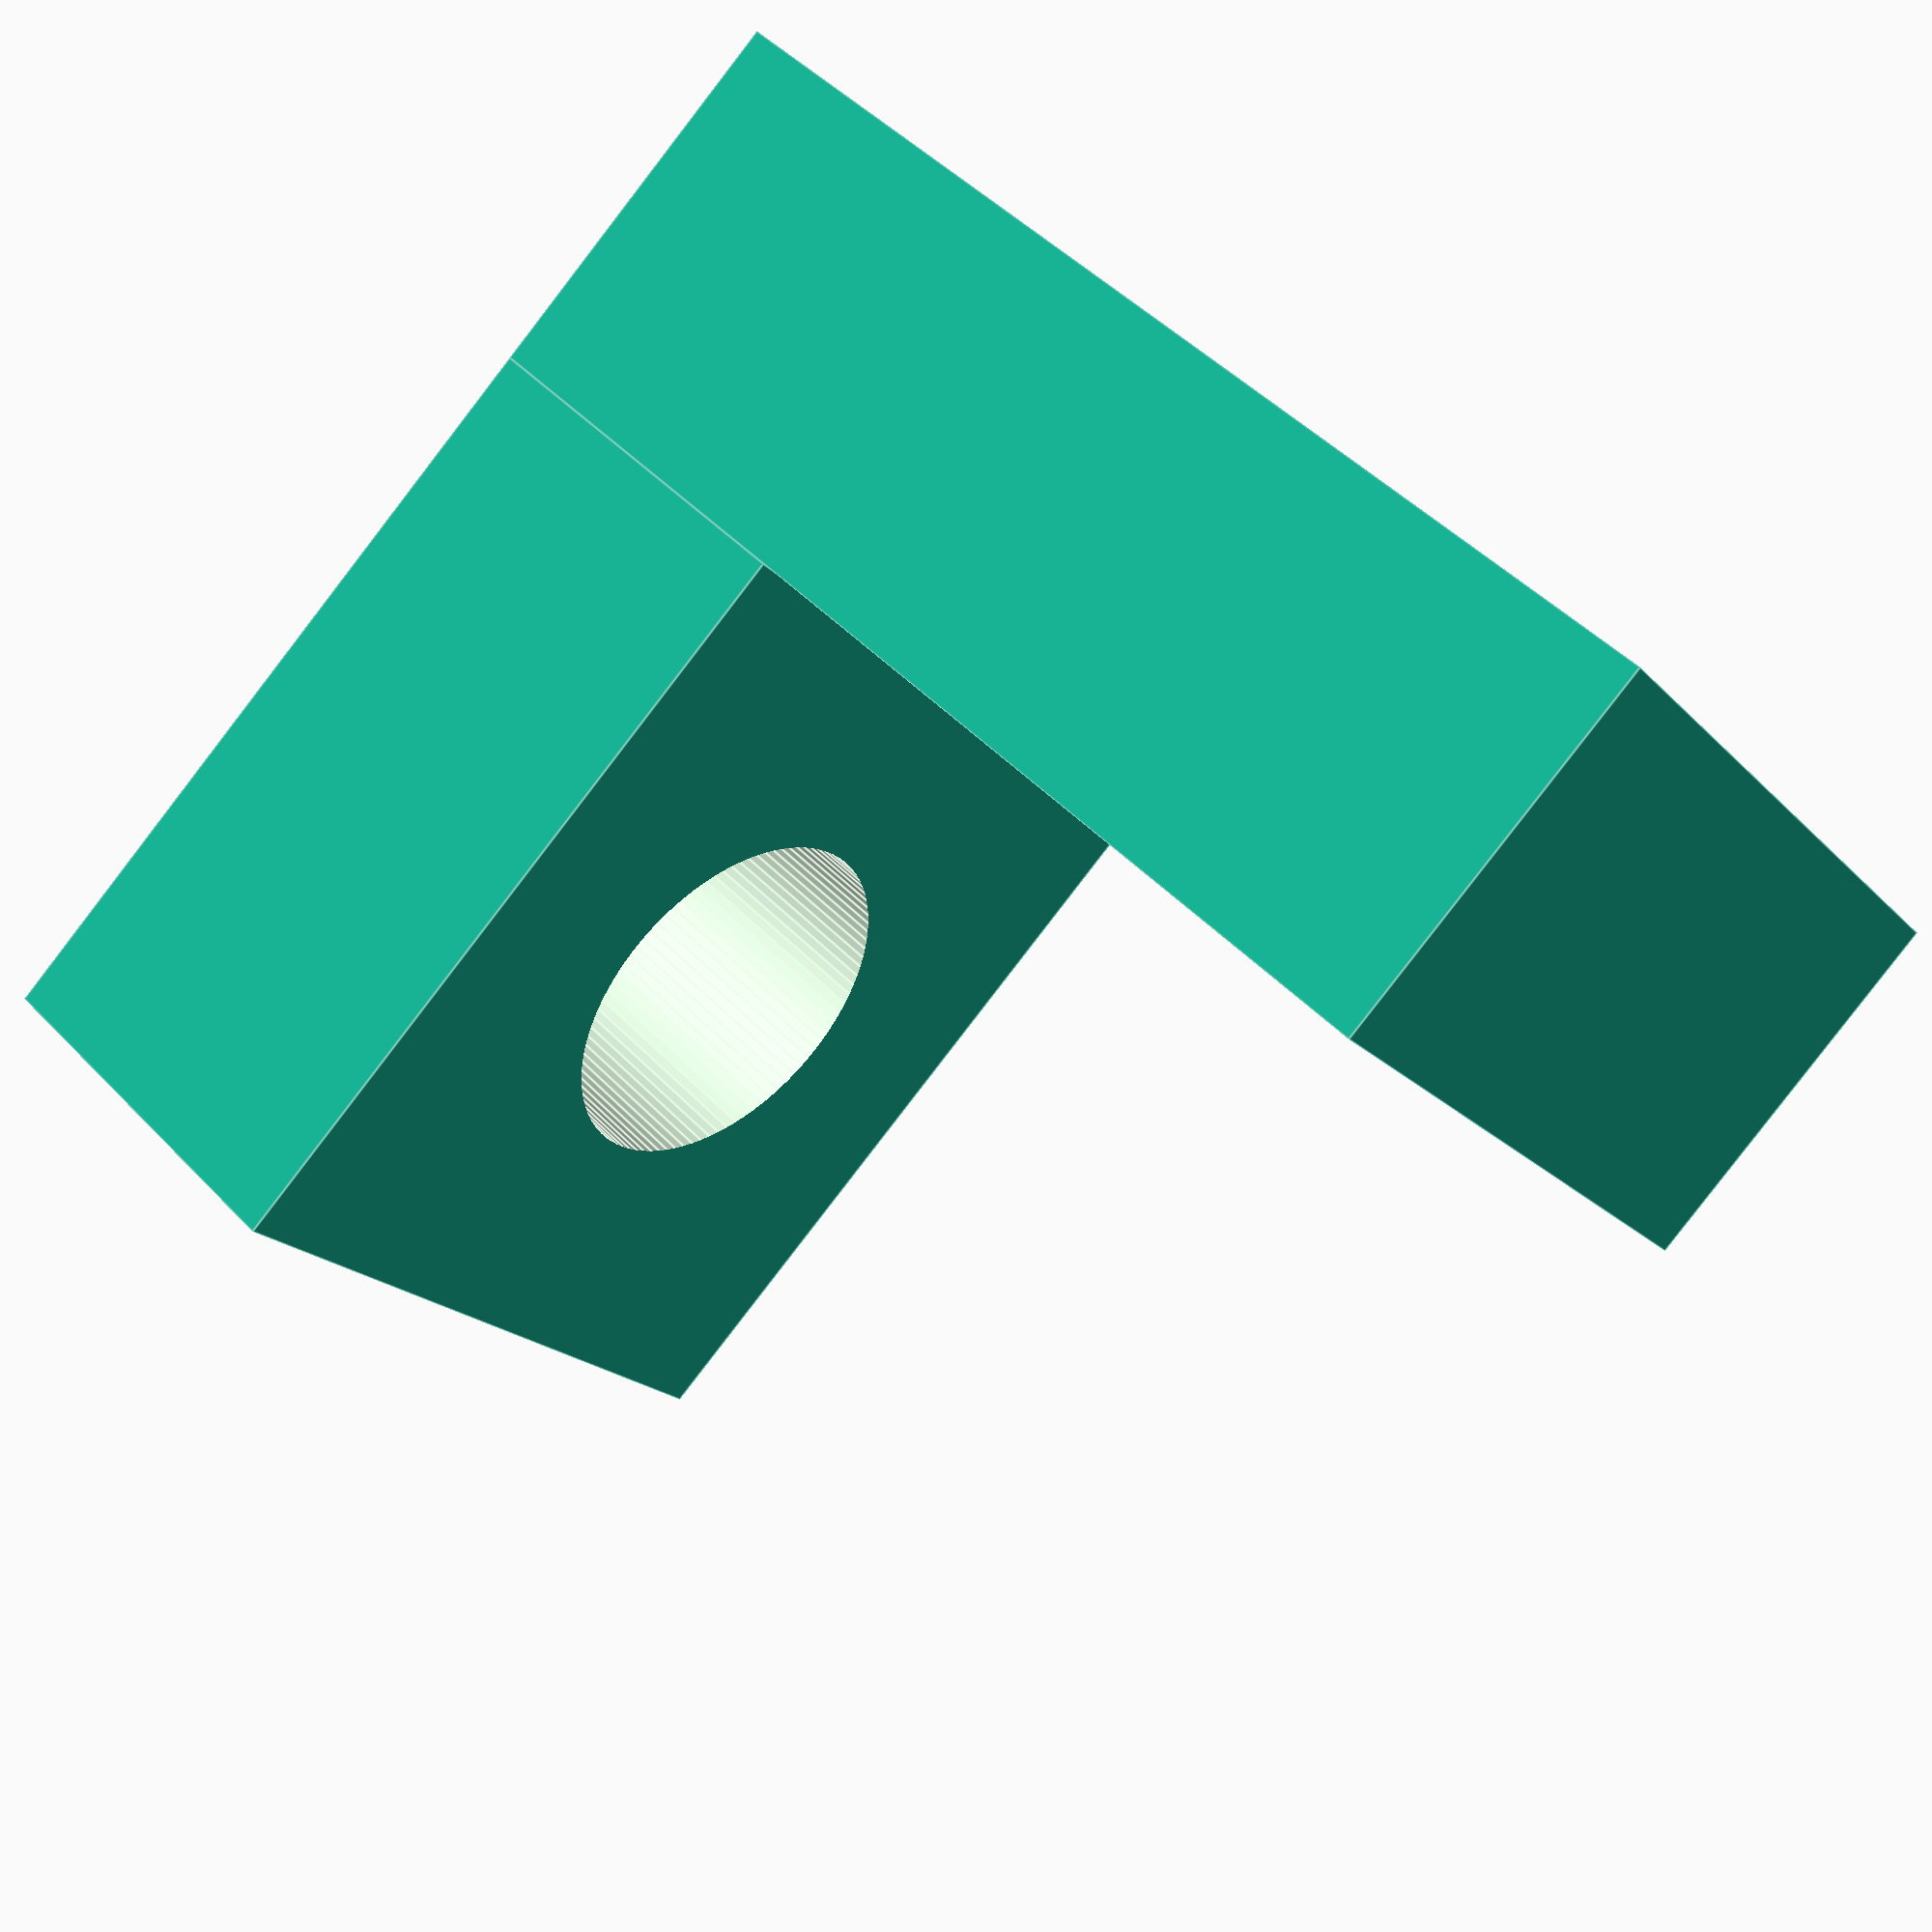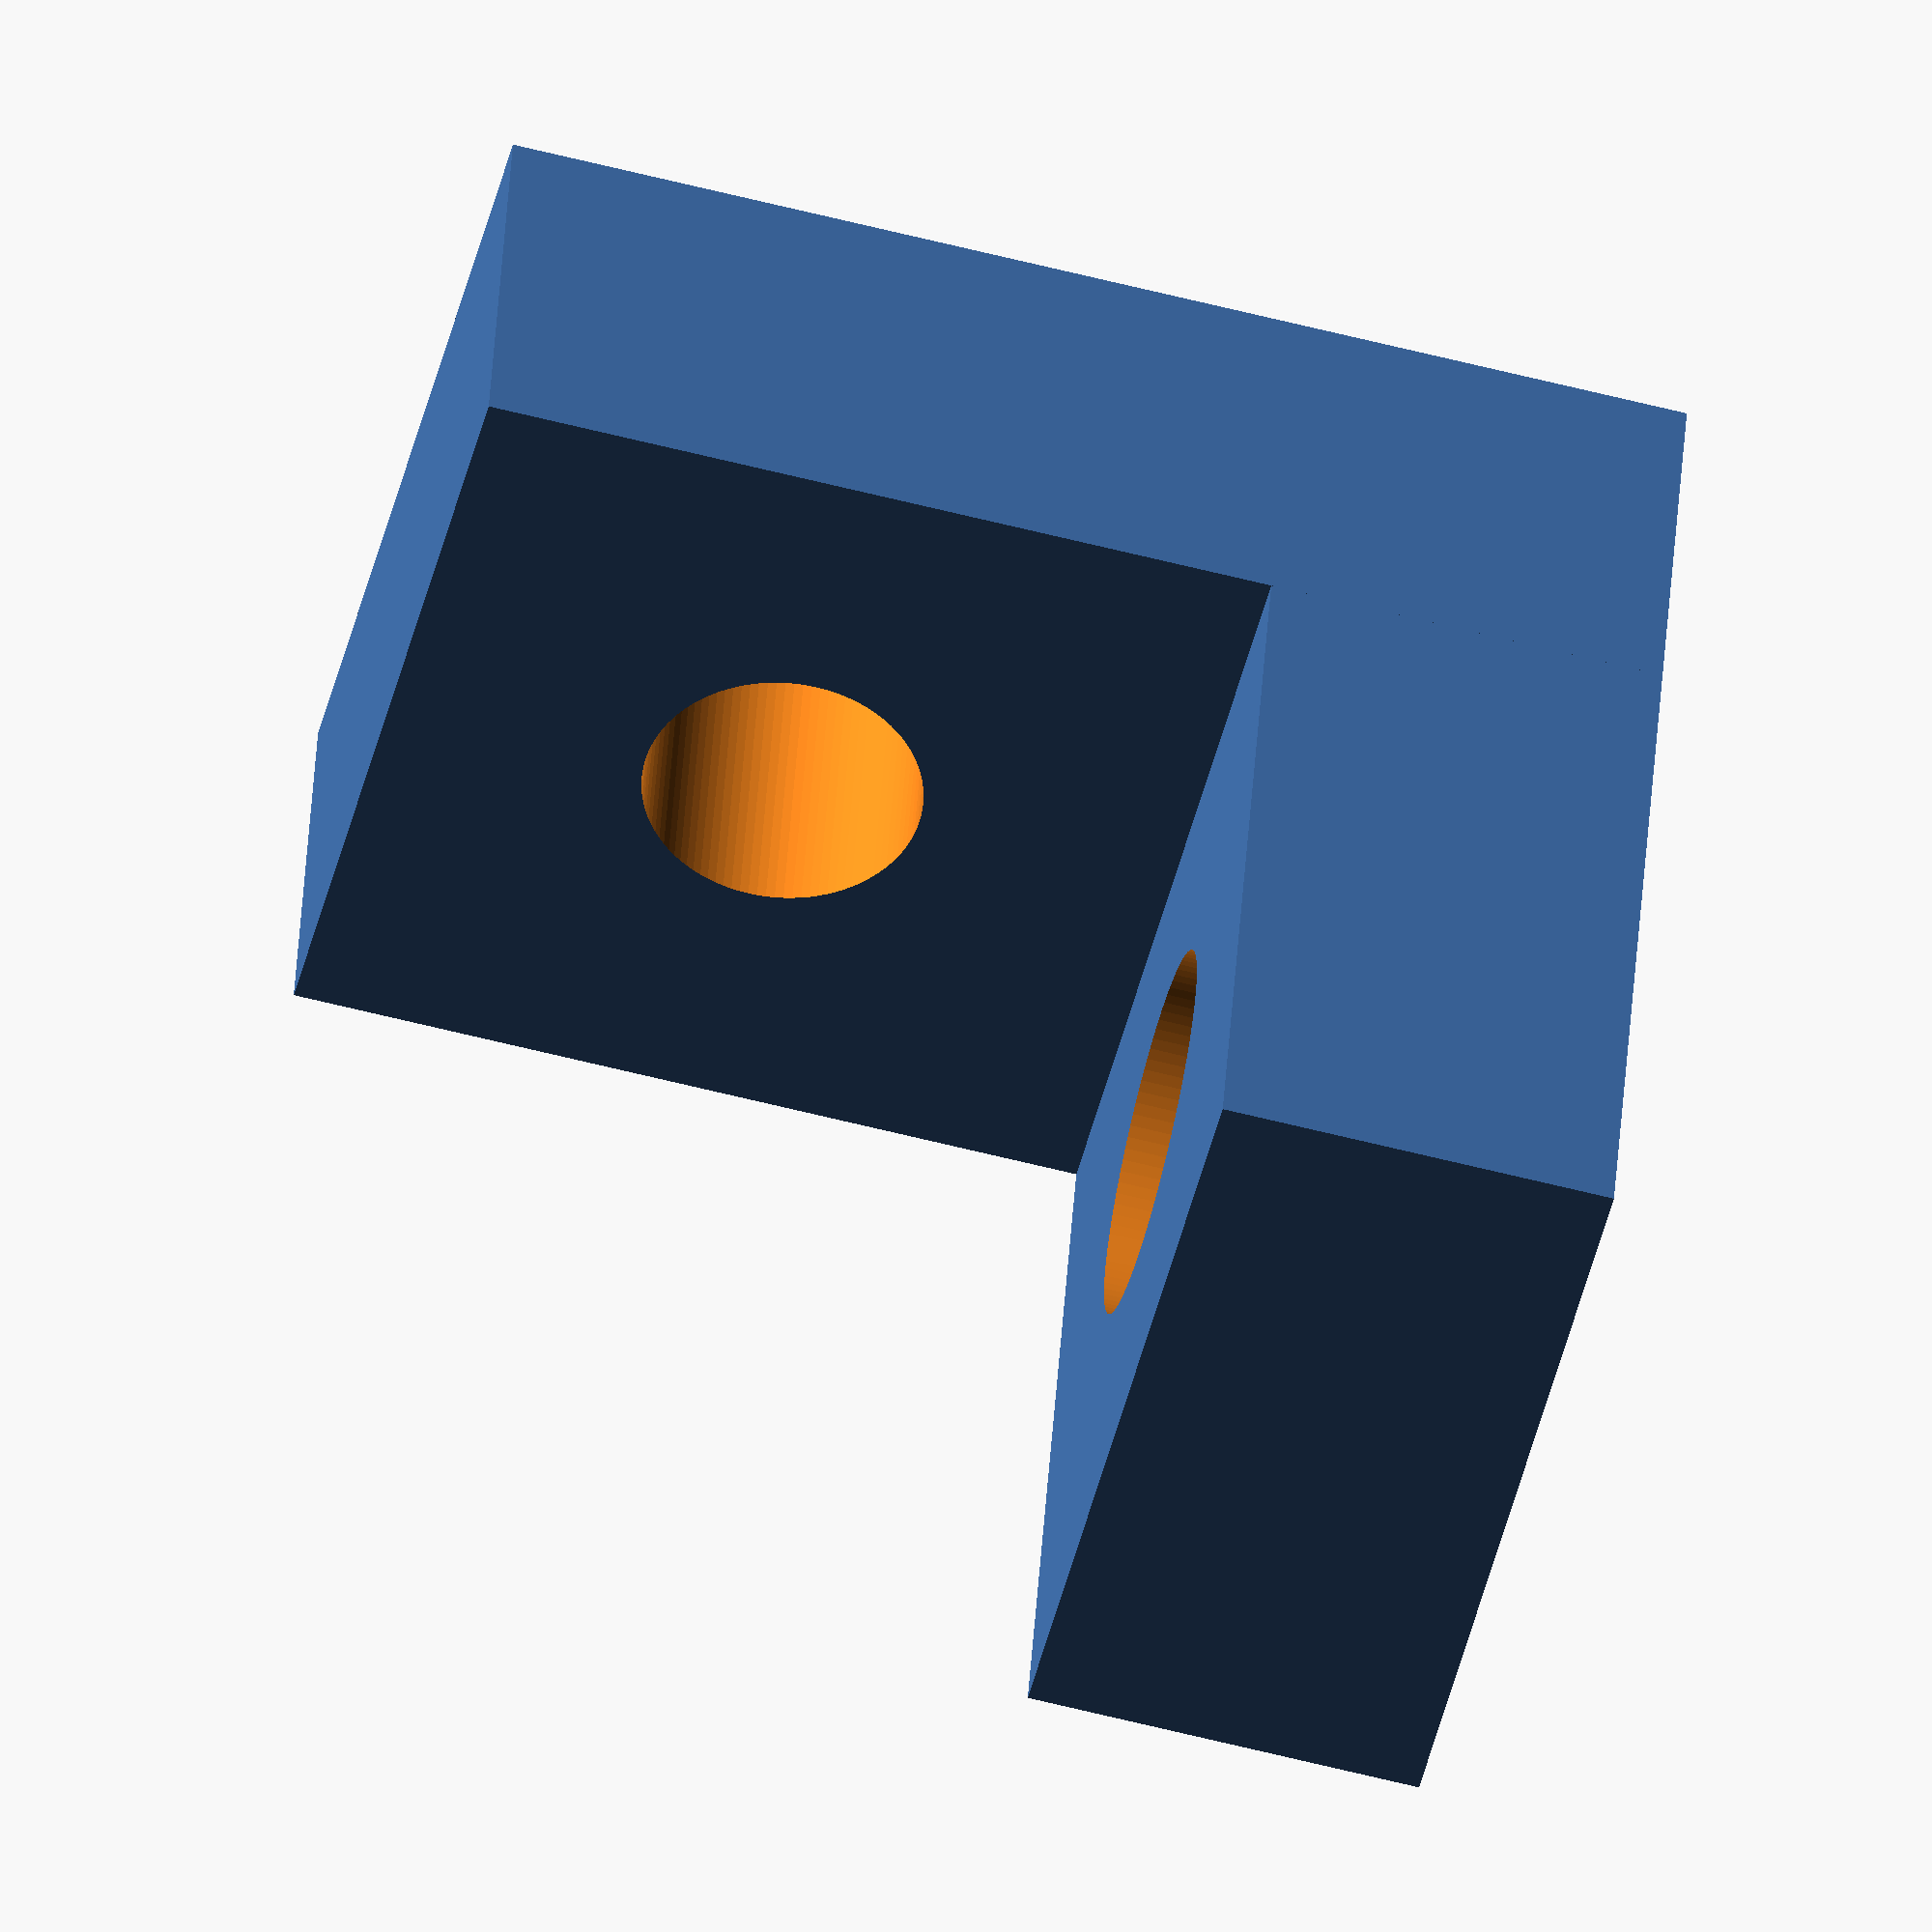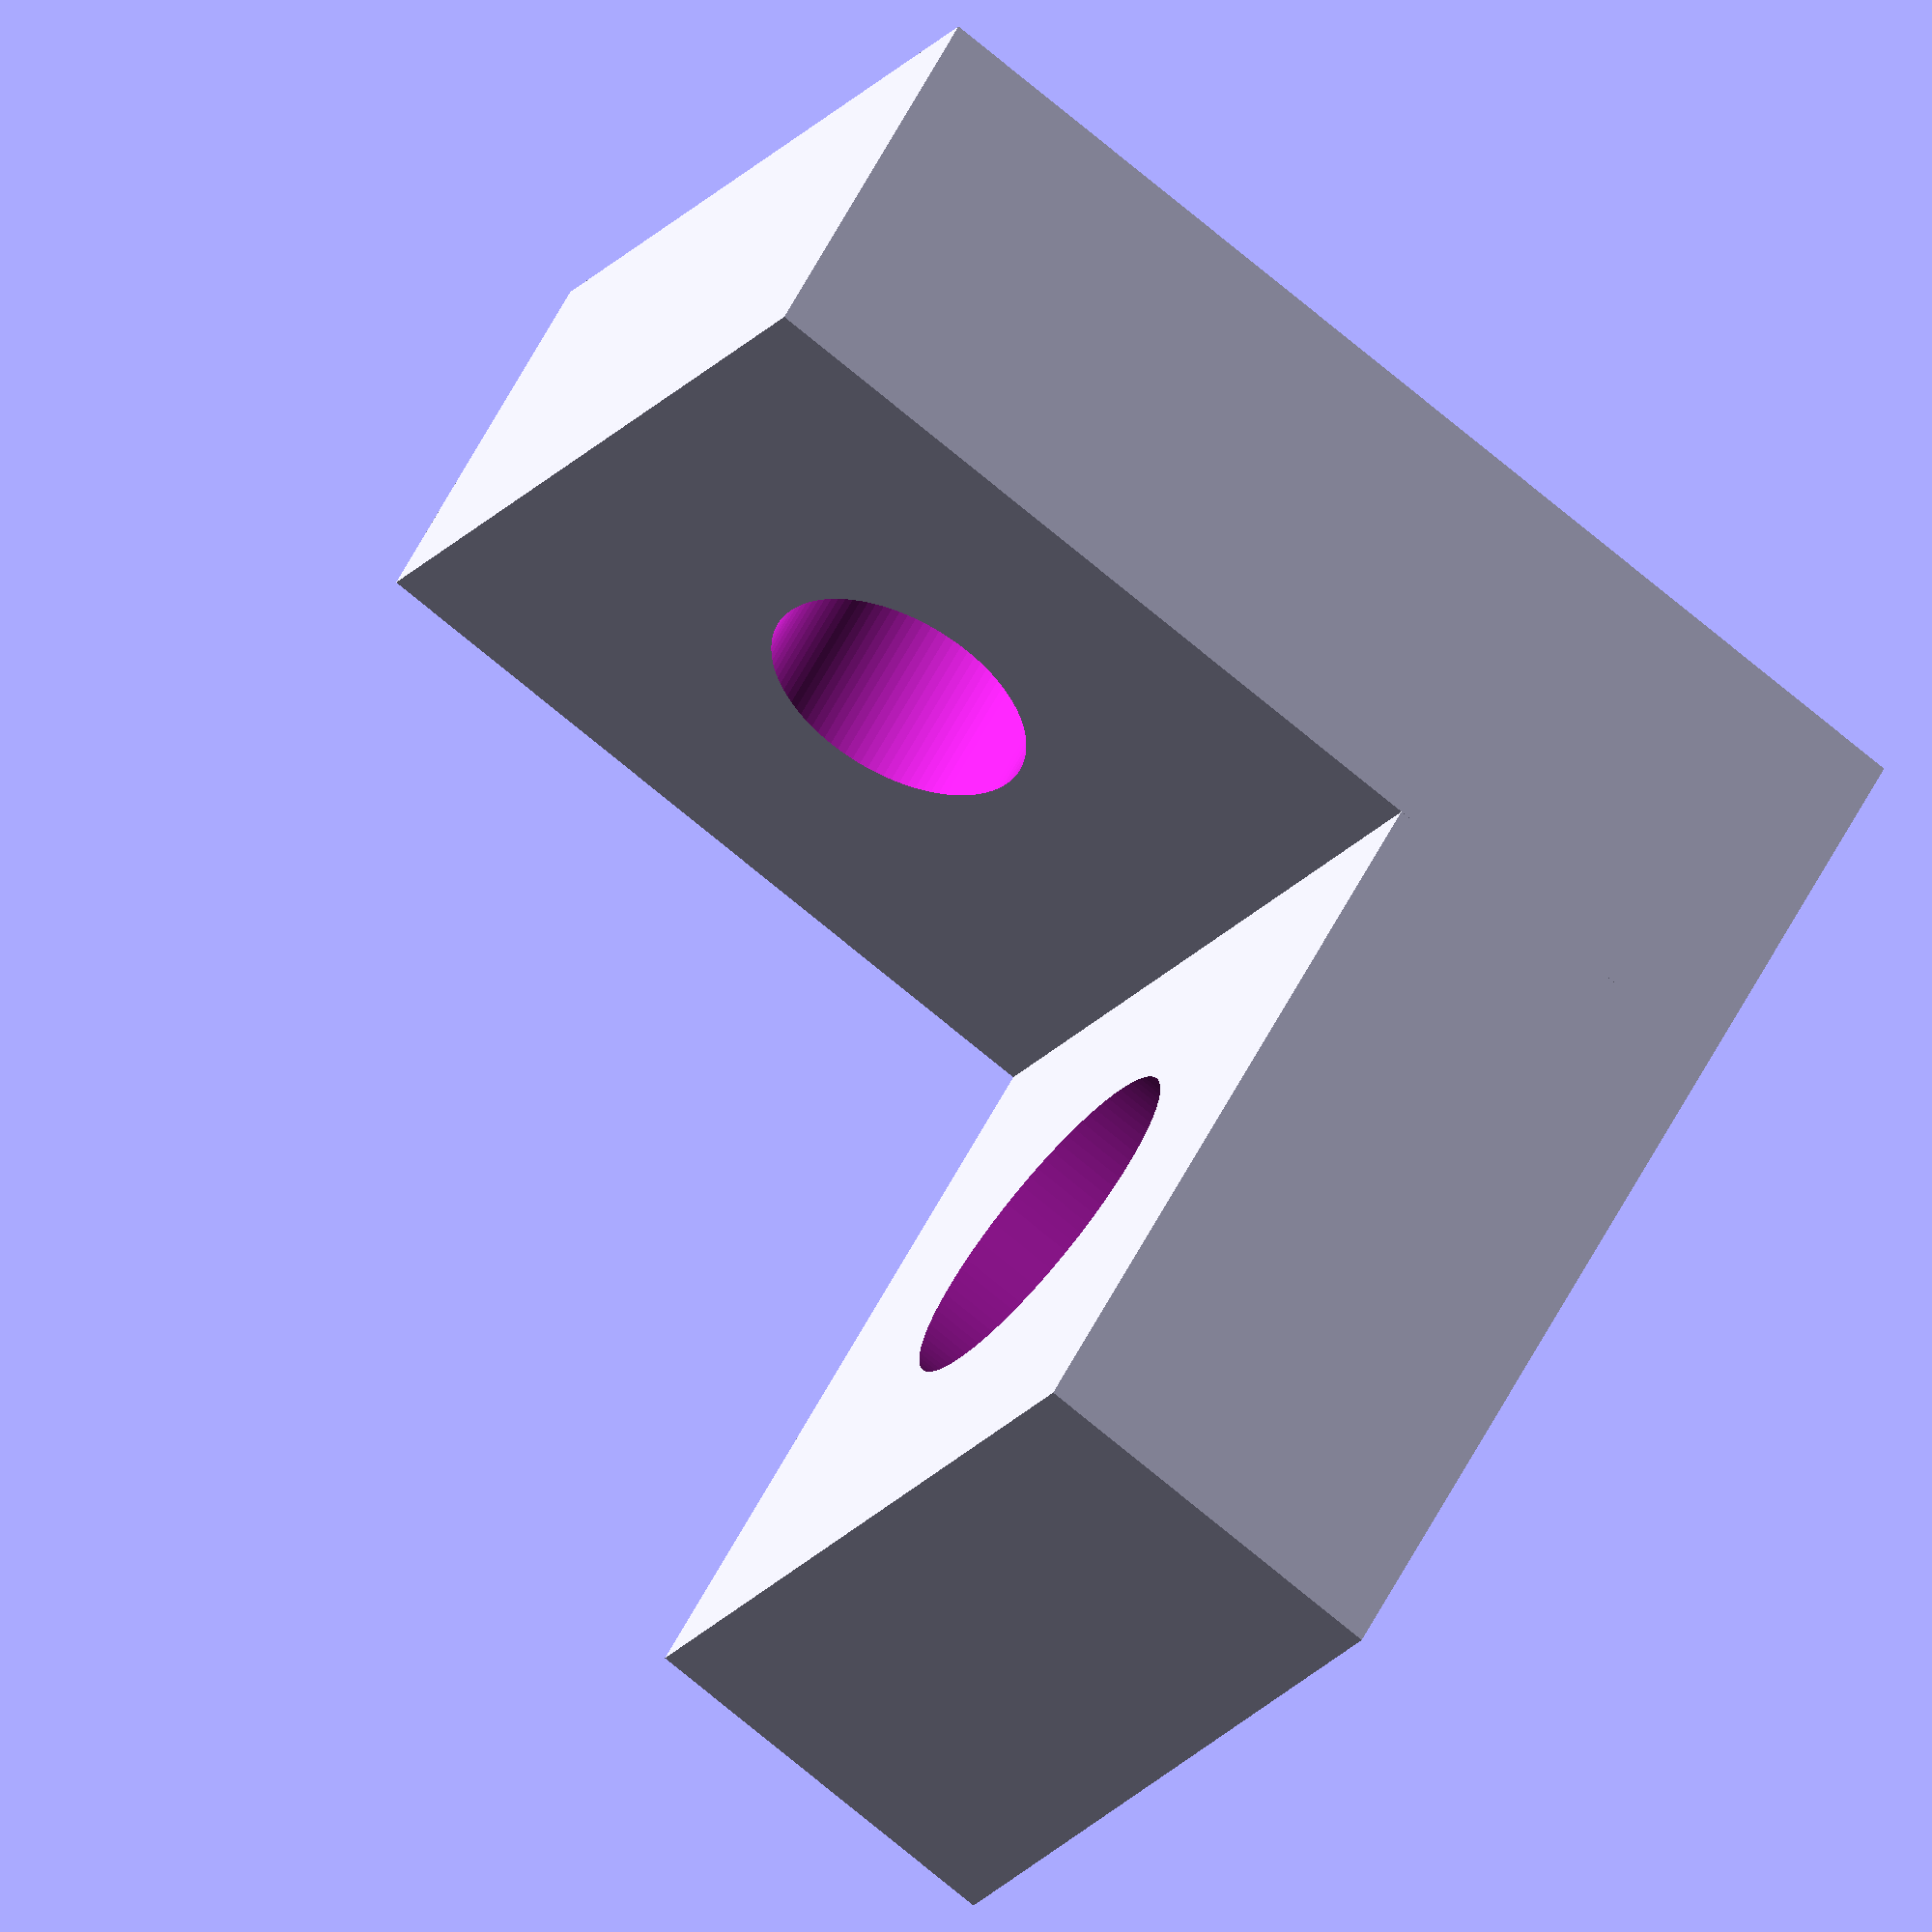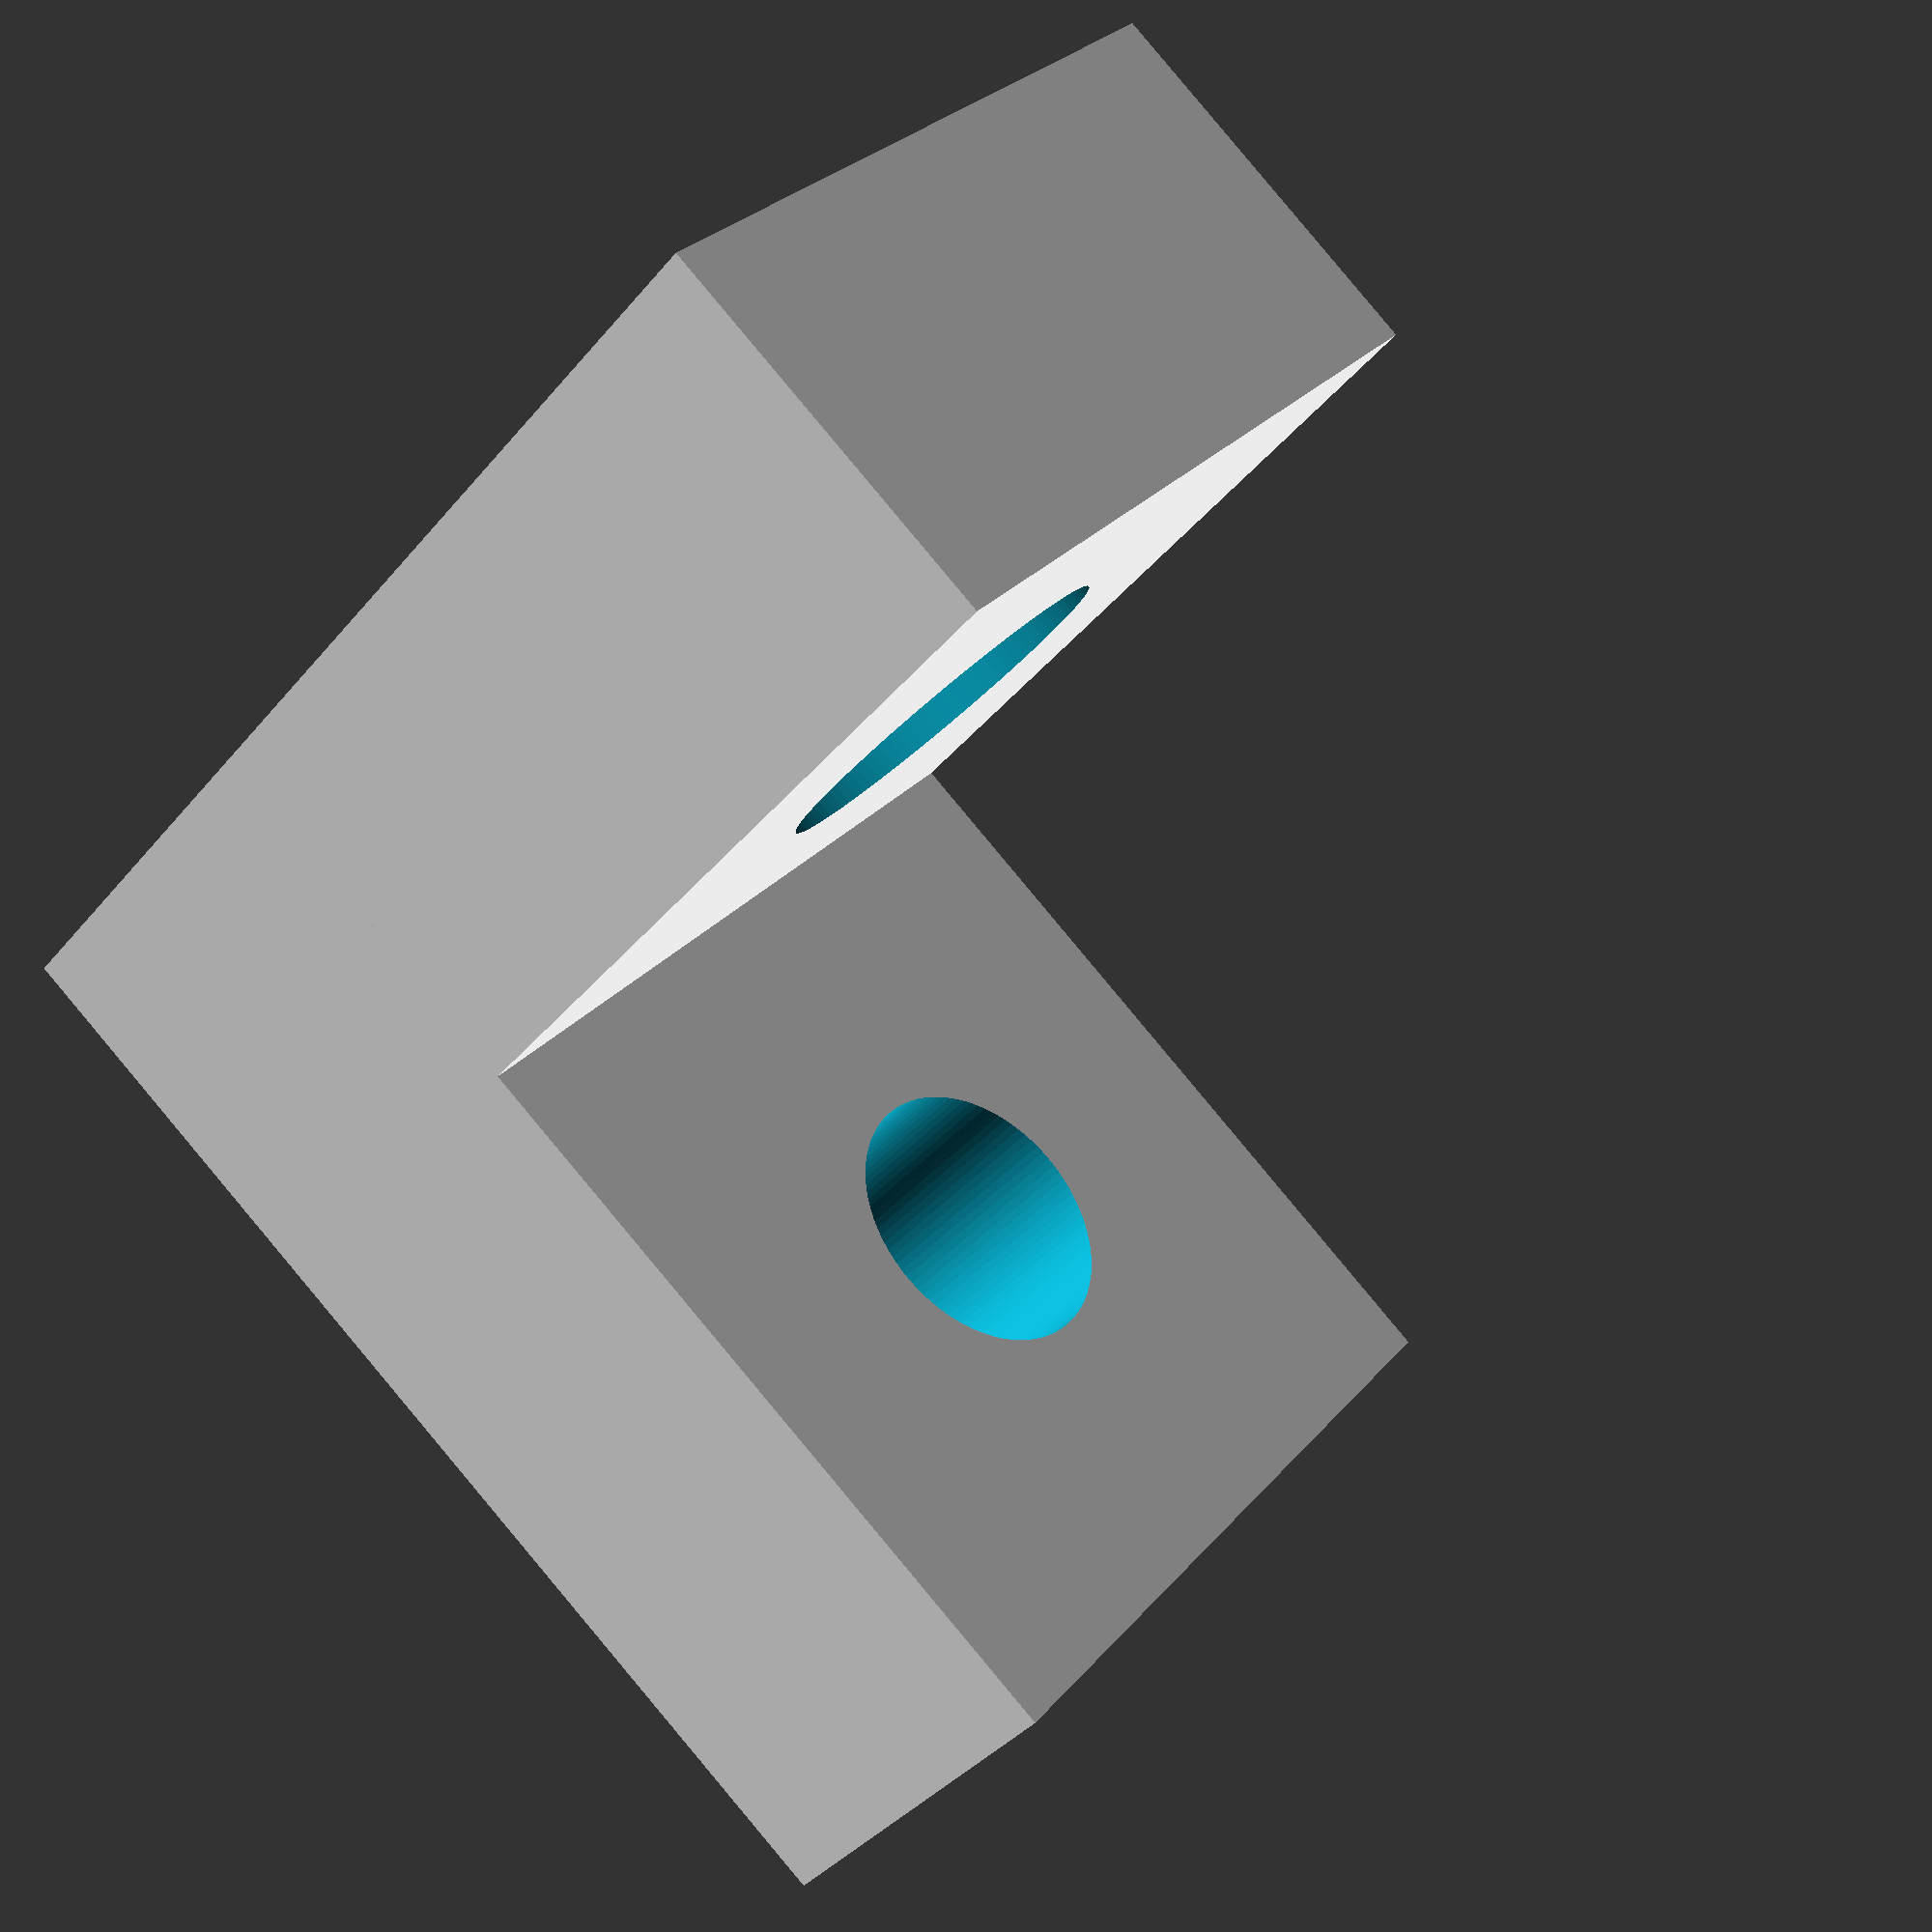
<openscad>
/*
	This is a bracket to stabilize a 8 mm linear rail.
*/
union(){
    
difference(){
    translate([-10,0,0]){
cube([20,20,10]);
    }
    translate([0,9.625,-5]){
    cylinder(30,d=9.25,true,$fn=100);
    }
    
}

   
    difference(){
        translate([-10,-10,0]){ 
        cube([20,10,30]);
//      rotate([90,0,0]){
//          translate([0,8,-10]){
//        cylinder(30,d=7,true,$fn=100);
//          }
//        }
        }
      rotate([90,0,0]){
          translate([0,20,-5]){
        cylinder(30,d=7,$fn=100);
          }
        }
    }

}


</openscad>
<views>
elev=313.9 azim=233.1 roll=319.8 proj=p view=edges
elev=243.1 azim=14.0 roll=104.4 proj=o view=wireframe
elev=251.6 azim=41.9 roll=130.2 proj=o view=wireframe
elev=272.7 azim=48.1 roll=320.1 proj=p view=wireframe
</views>
